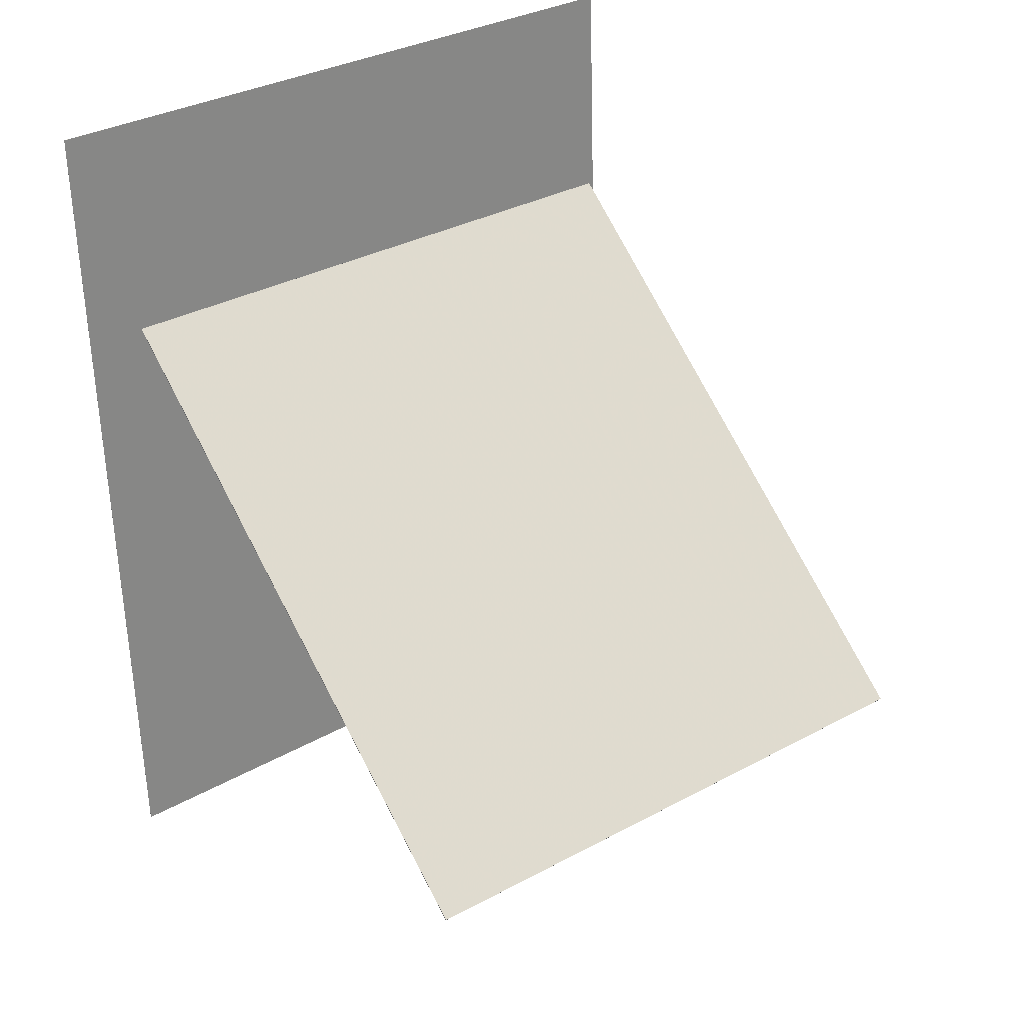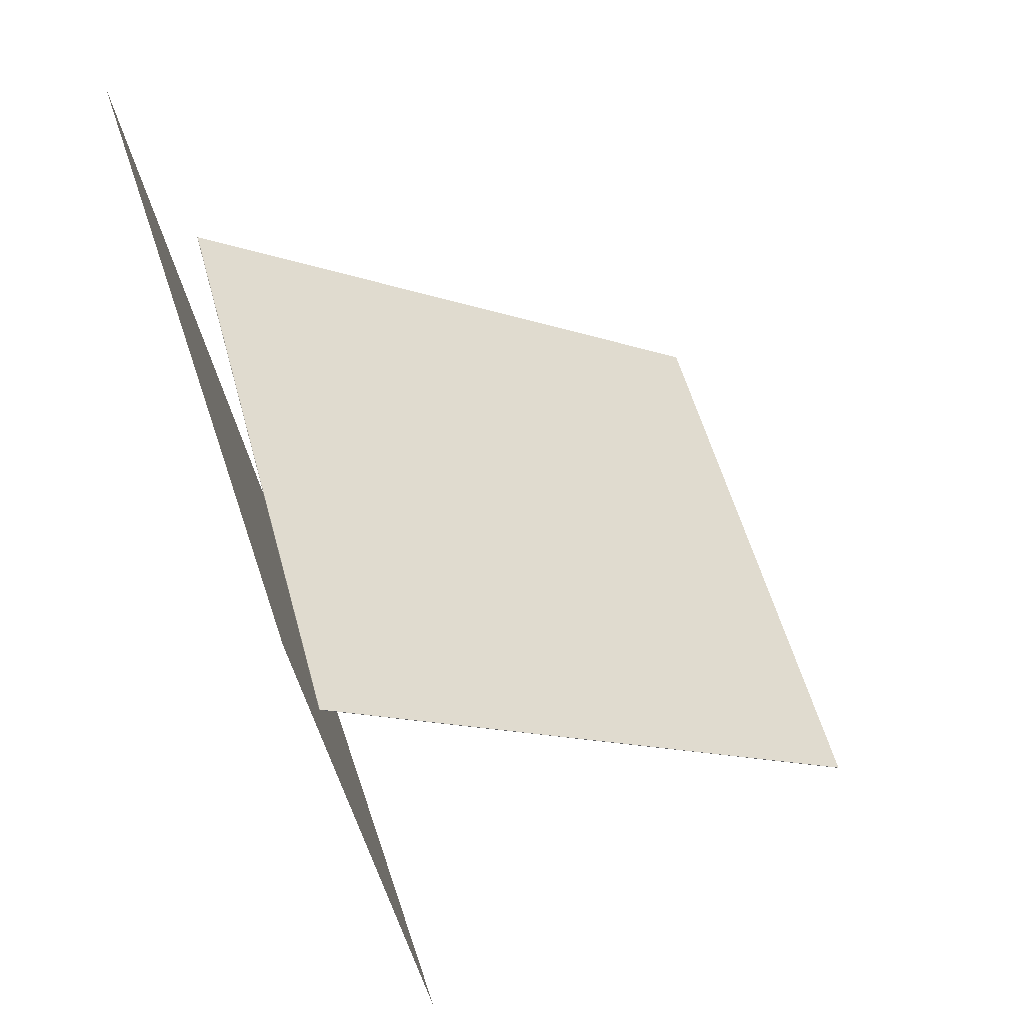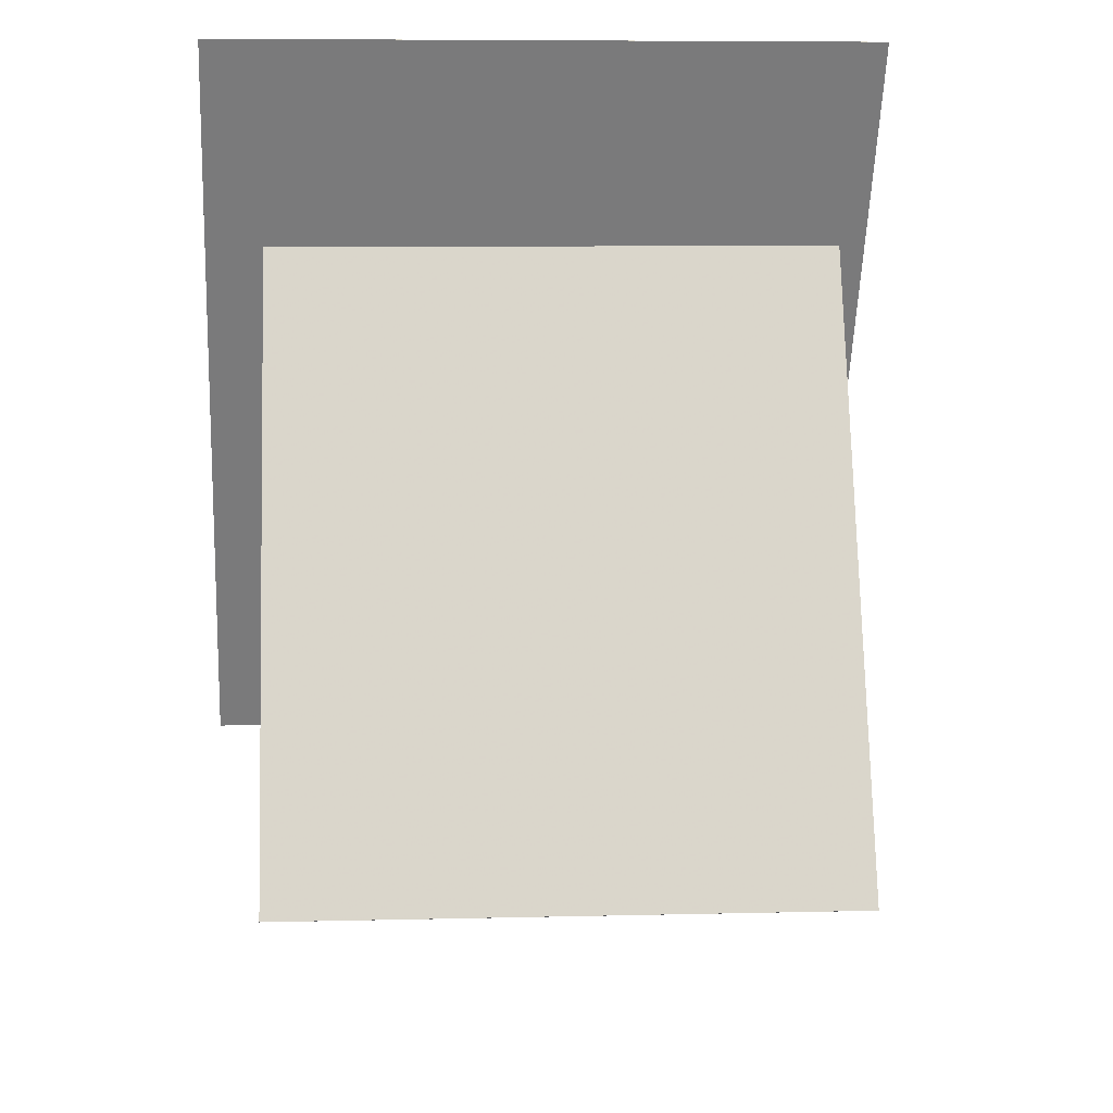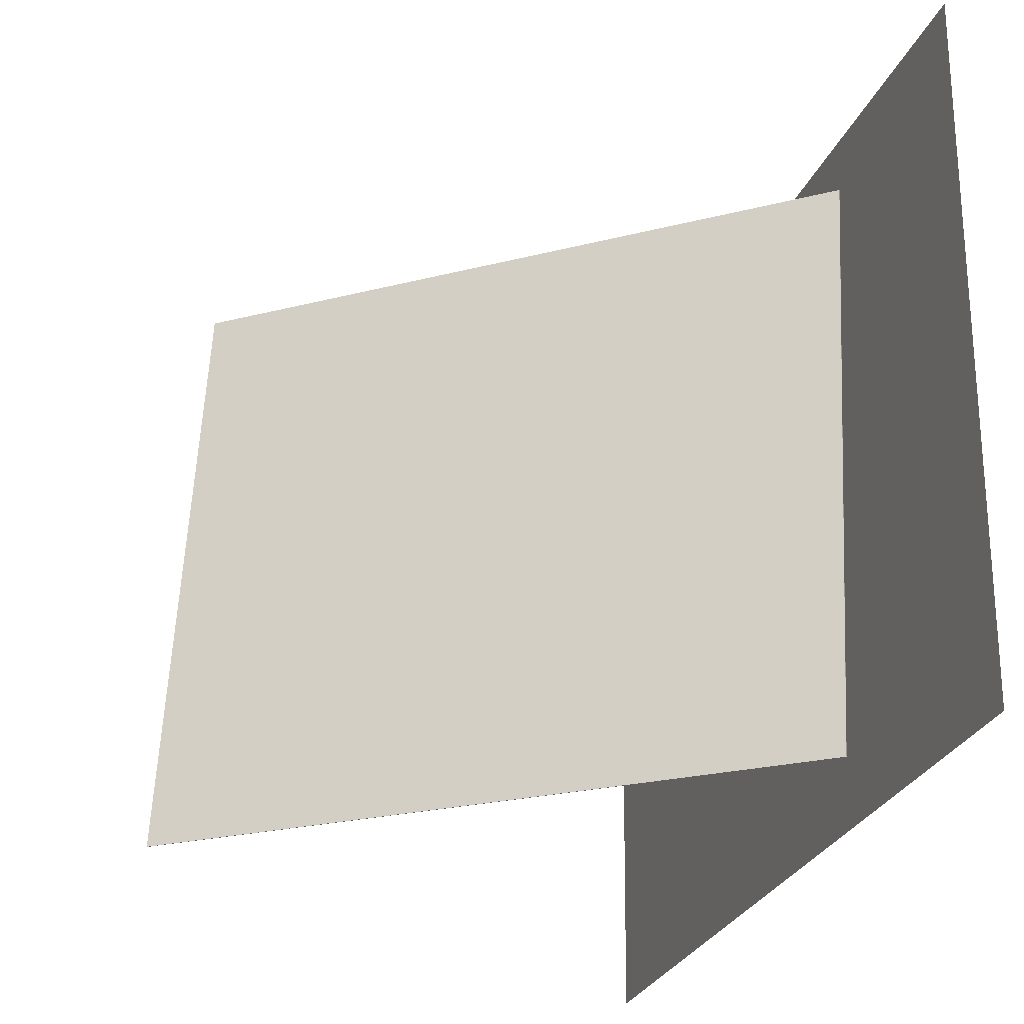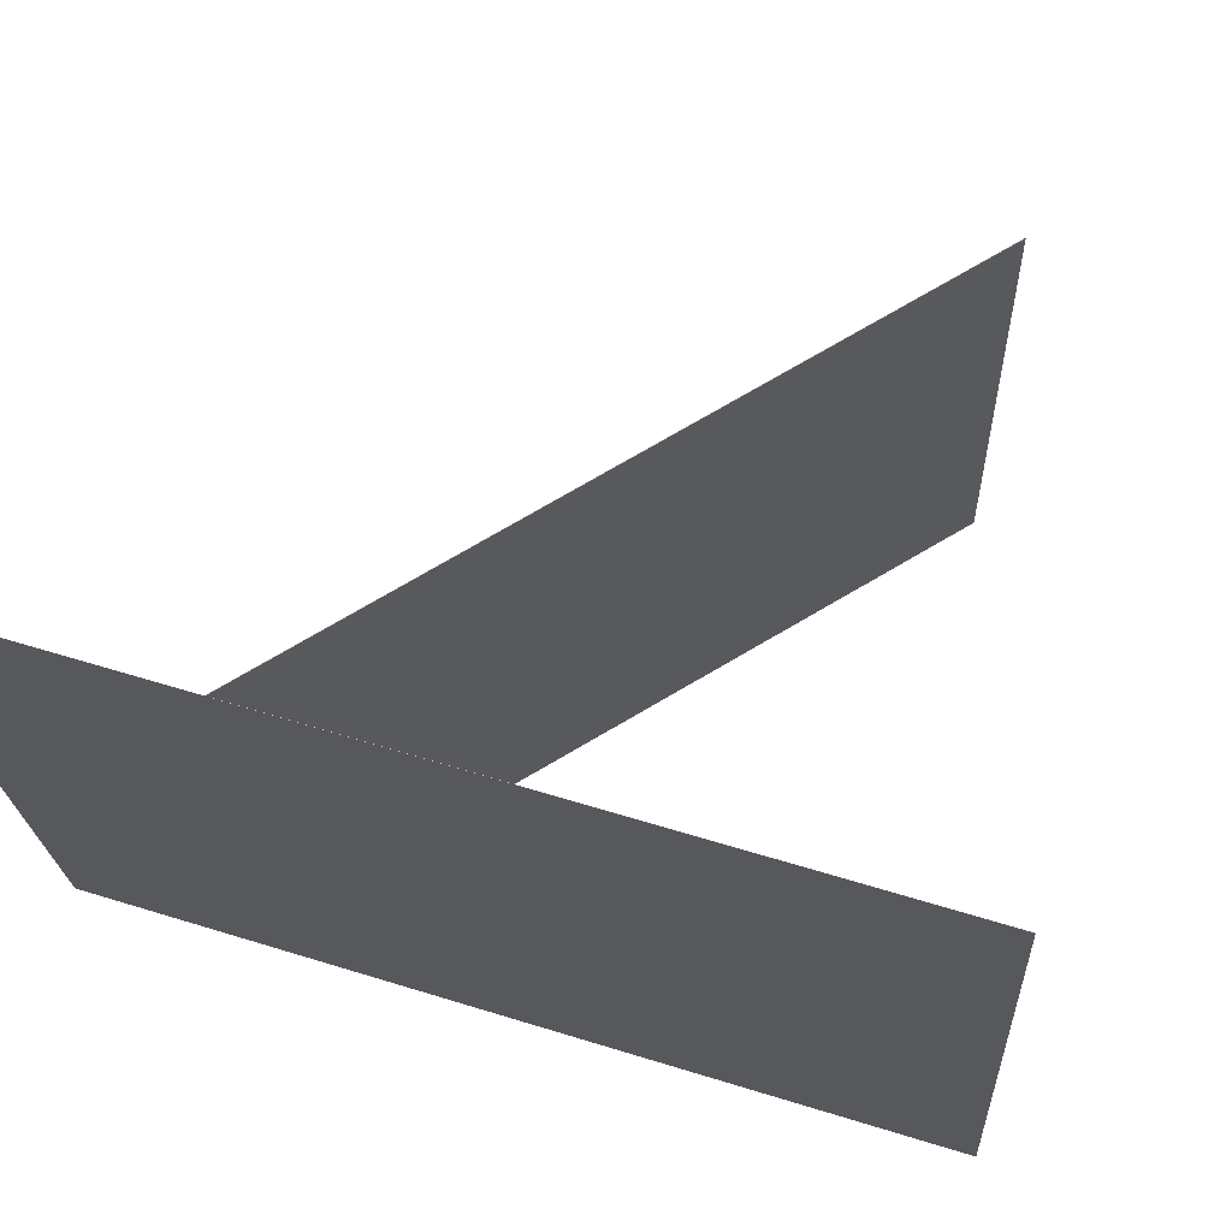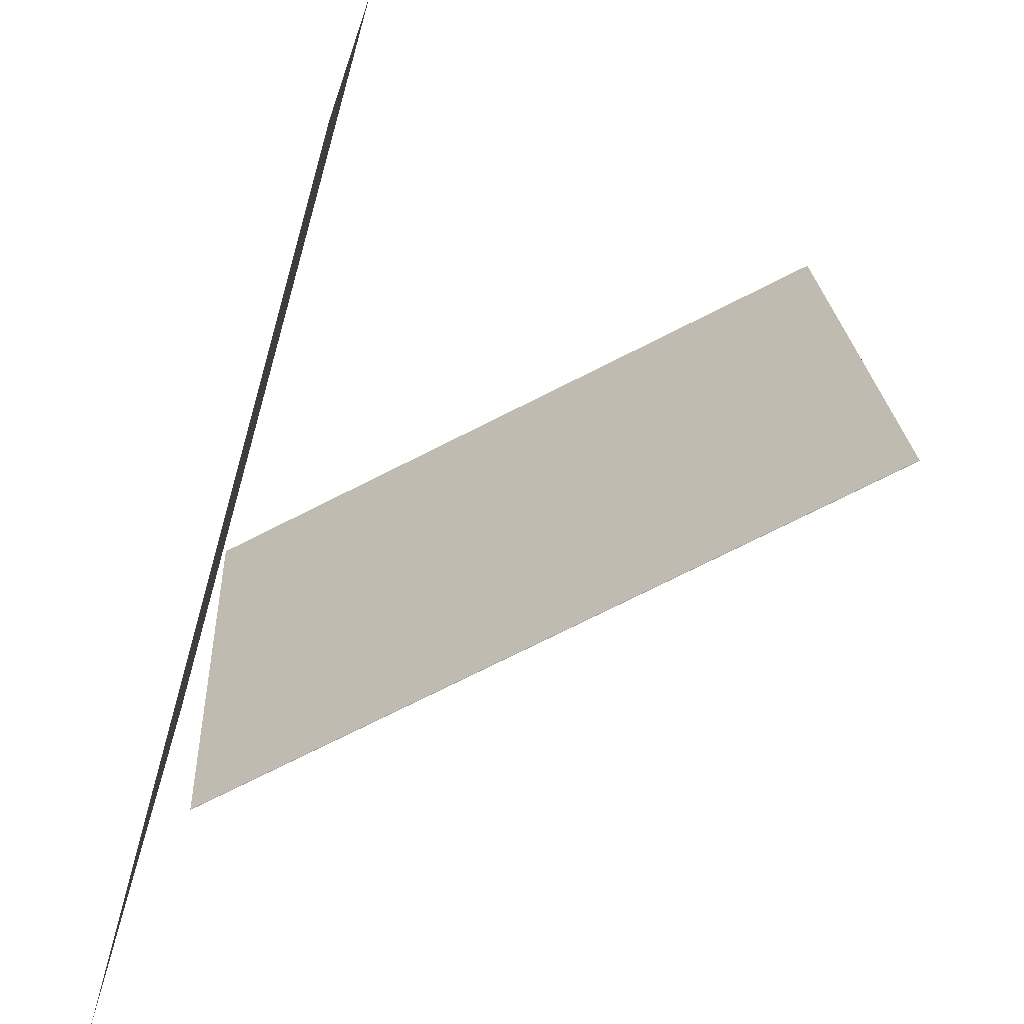
<metadata>
{"format":"obj","ext":"obj","renderer":"f3d","projection":"perspective","resolution":1024,"background":"white","views":[{"elev":36.2,"azim":50.8,"up":"+Y"},{"elev":57.9,"azim":-18.0,"up":"+Y"},{"elev":38.7,"azim":84.3,"up":"+Y"},{"elev":-30.7,"azim":167.8,"up":"+Z"},{"elev":69.8,"azim":-66.1,"up":"+Z"},{"elev":-67.7,"azim":-9.5,"up":"+Z"}]}
</metadata>
<code>
v -0.1394 -0.4151 -0.3697
v -0.1372 -0.3723 0.3787
v -0.1394 -0.4151 -0.3697
v -0.1373 -0.3724 0.3787
v -0.2395 0.4757 -0.4203
v -0.2374 0.5185 0.3281
v -0.2396 0.4757 -0.4203
v -0.2375 0.5185 0.3281
f 1.0 7.0 5.0
f 1.0 3.0 7.0
f 1.0 4.0 3.0
f 1.0 2.0 4.0
f 3.0 8.0 7.0
f 3.0 4.0 8.0
f 5.0 7.0 8.0
f 5.0 8.0 6.0
f 1.0 5.0 6.0
f 1.0 6.0 2.0
f 2.0 6.0 8.0
f 2.0 8.0 4.0
v 0.428 -0.1829 -0.3275
v 0.3977 -0.1641 0.3185
v -0.1766 0.2575 -0.3686
v -0.2069 0.2763 0.2773
v 0.4284 -0.1824 -0.3275
v 0.3981 -0.1637 0.3185
v -0.1763 0.258 -0.3686
v -0.2065 0.2767 0.2773
f 9.0 15.0 13.0
f 9.0 11.0 15.0
f 9.0 12.0 11.0
f 9.0 10.0 12.0
f 11.0 16.0 15.0
f 11.0 12.0 16.0
f 13.0 15.0 16.0
f 13.0 16.0 14.0
f 9.0 13.0 14.0
f 9.0 14.0 10.0
f 10.0 14.0 16.0
f 10.0 16.0 12.0

</code>
